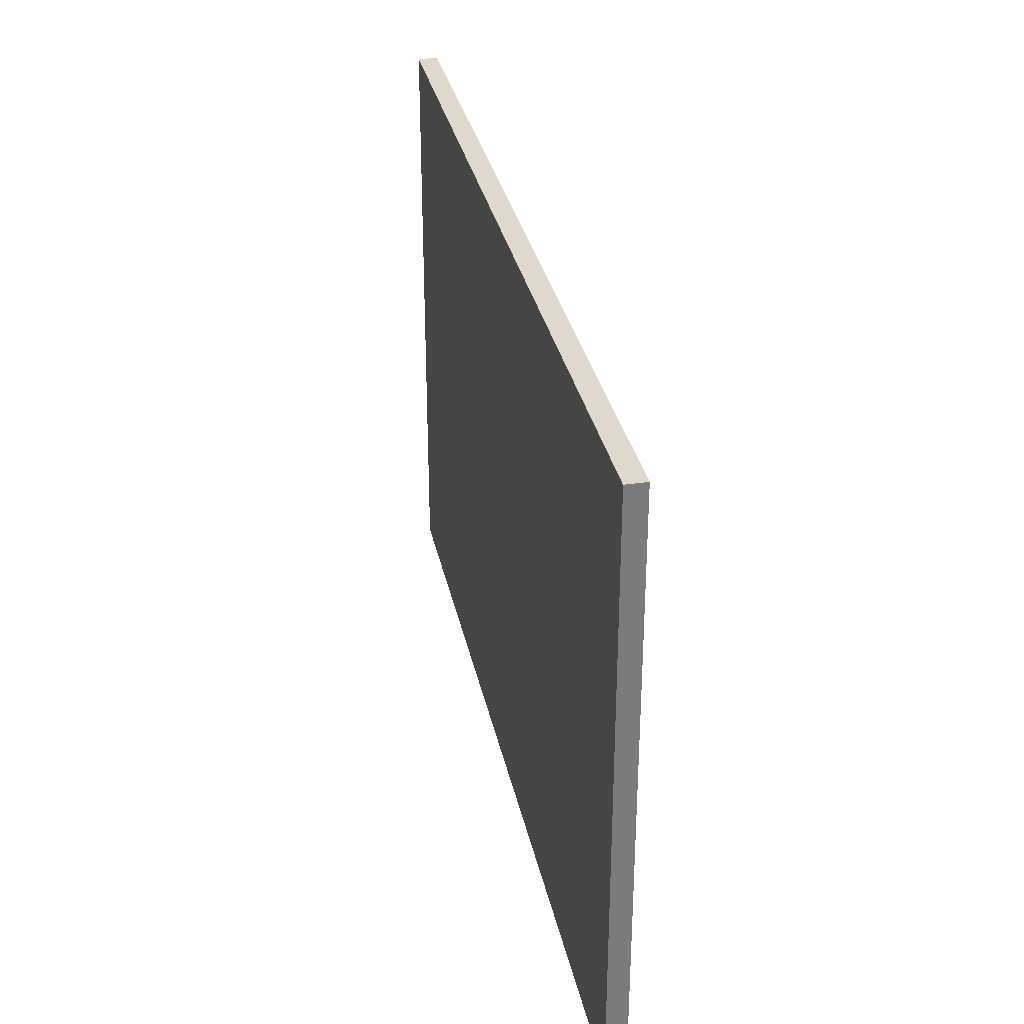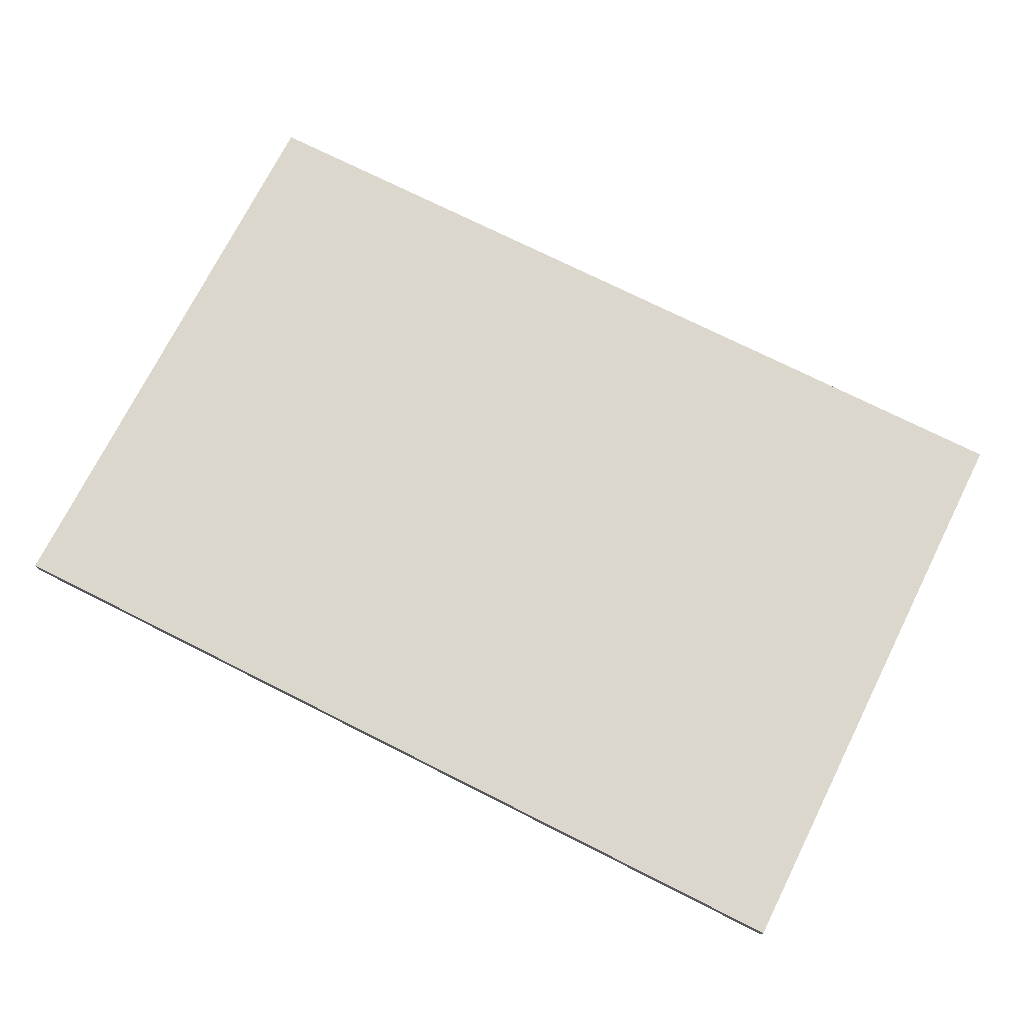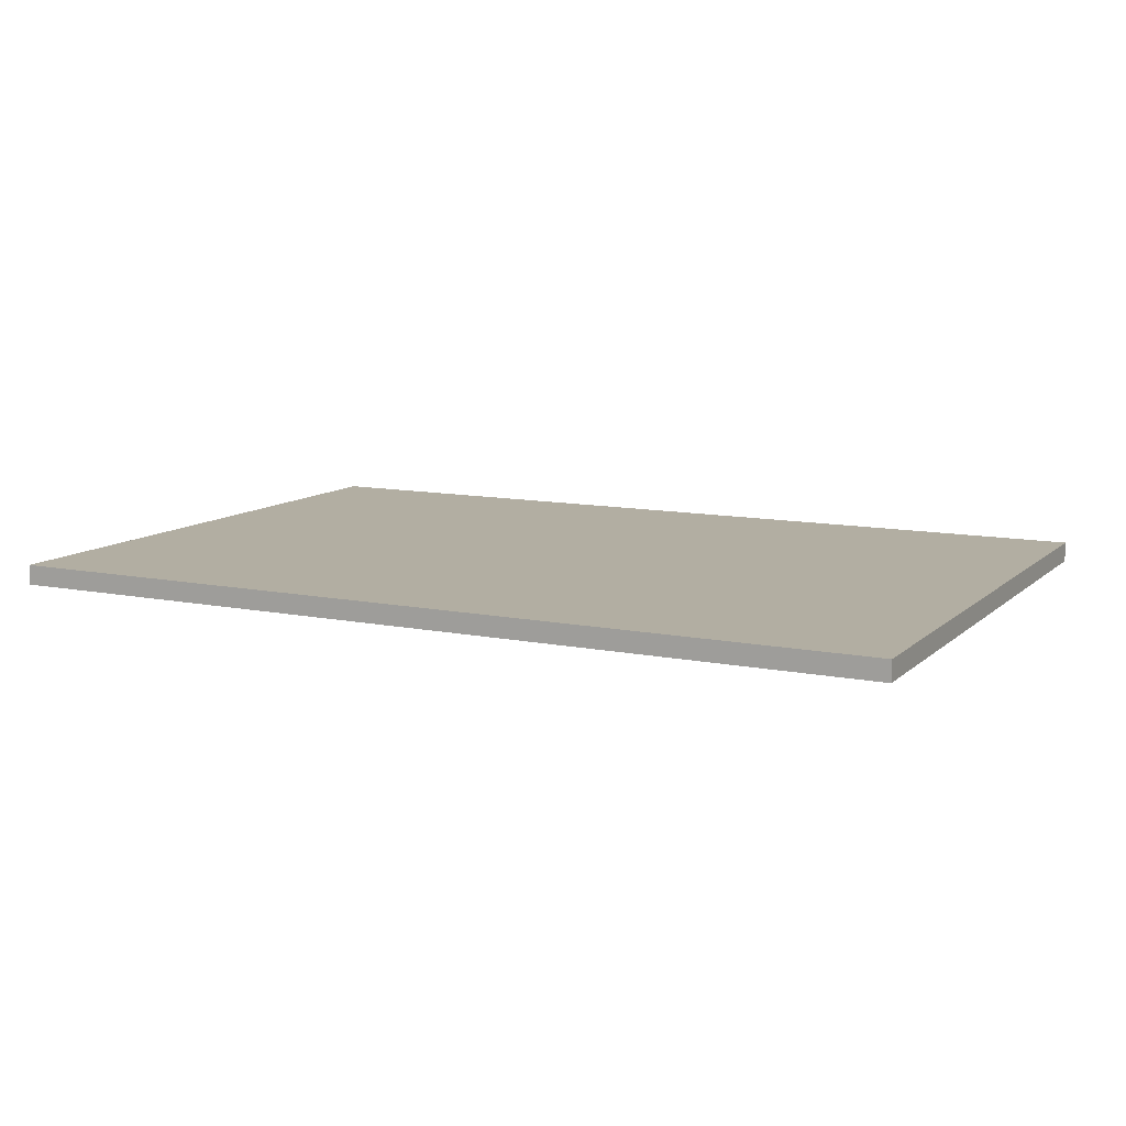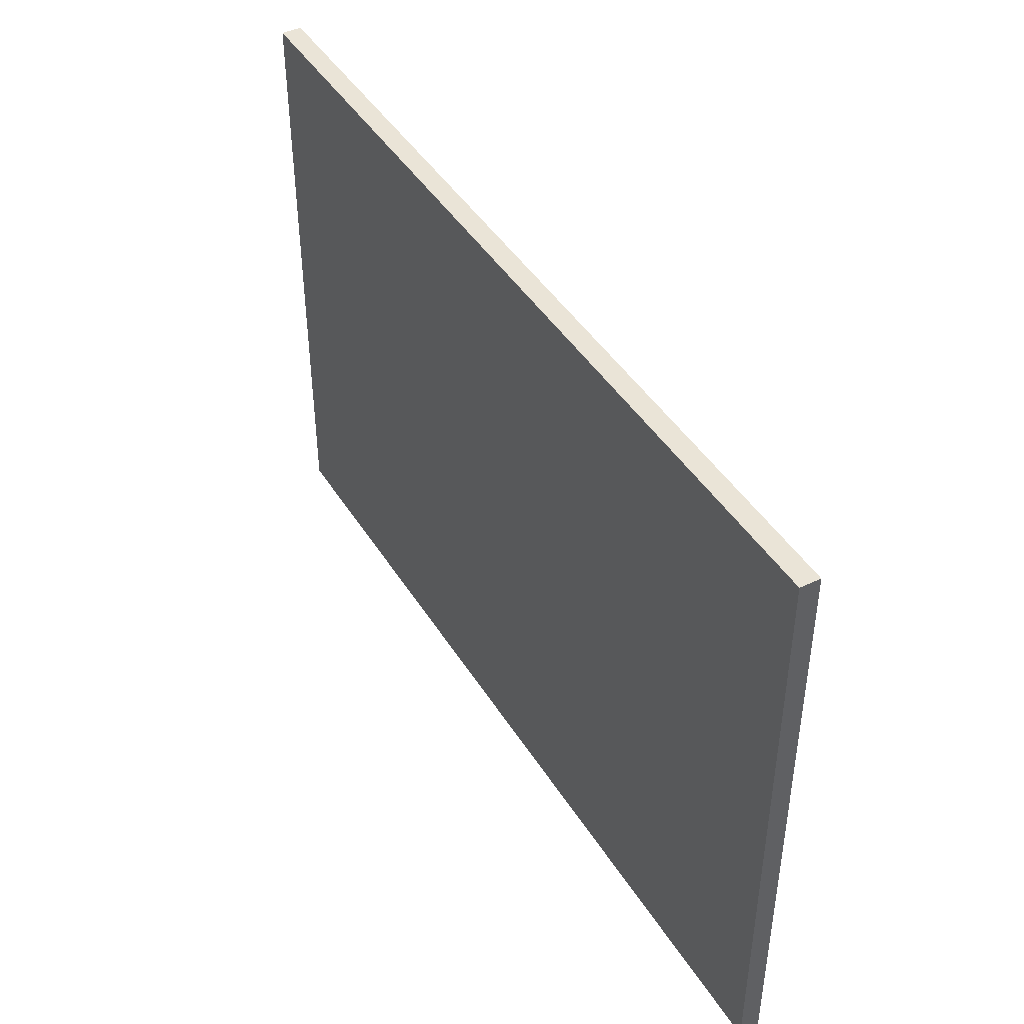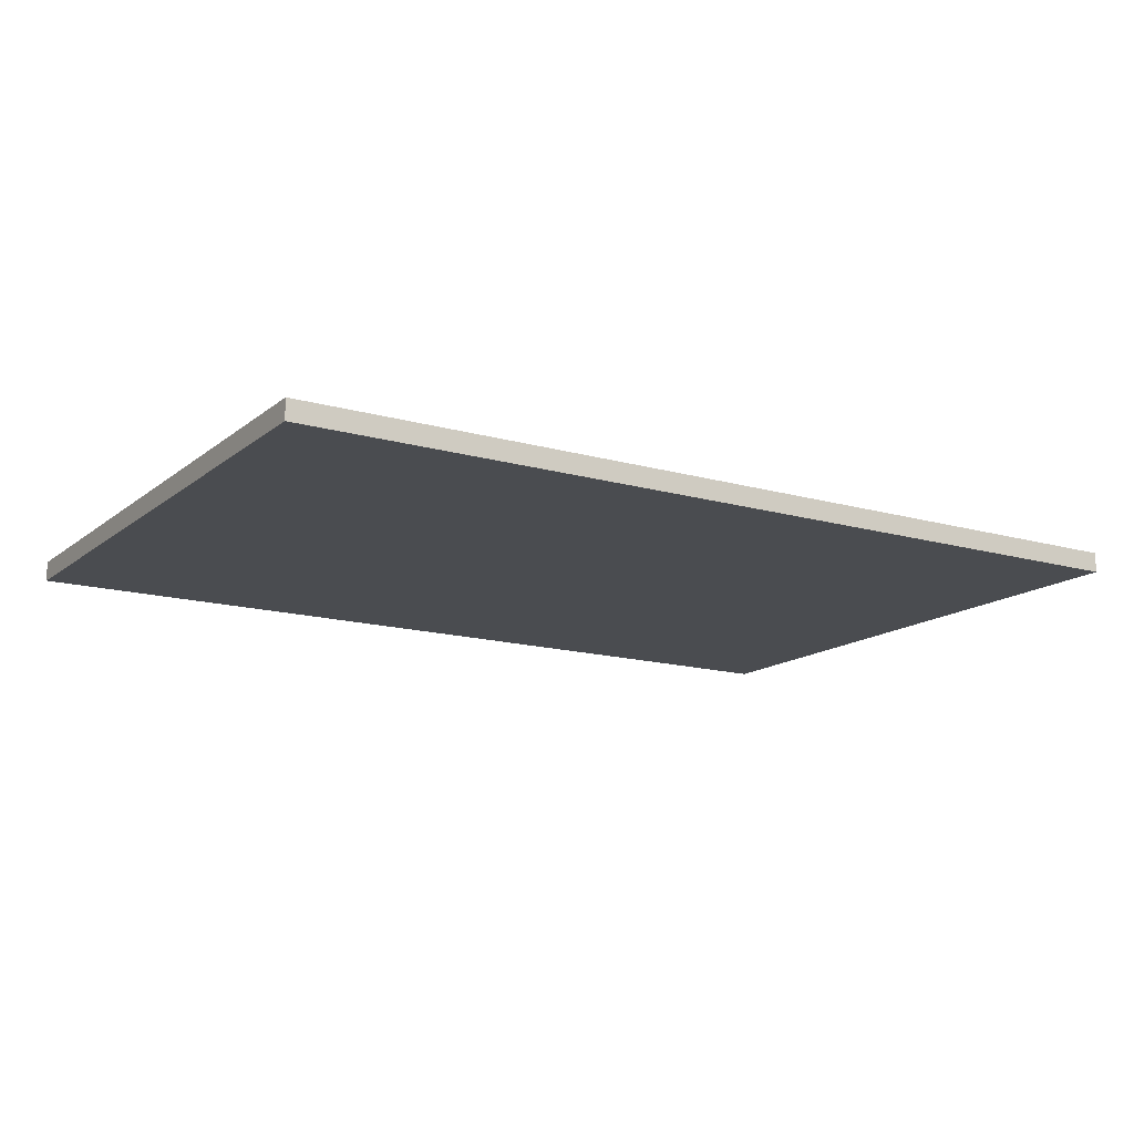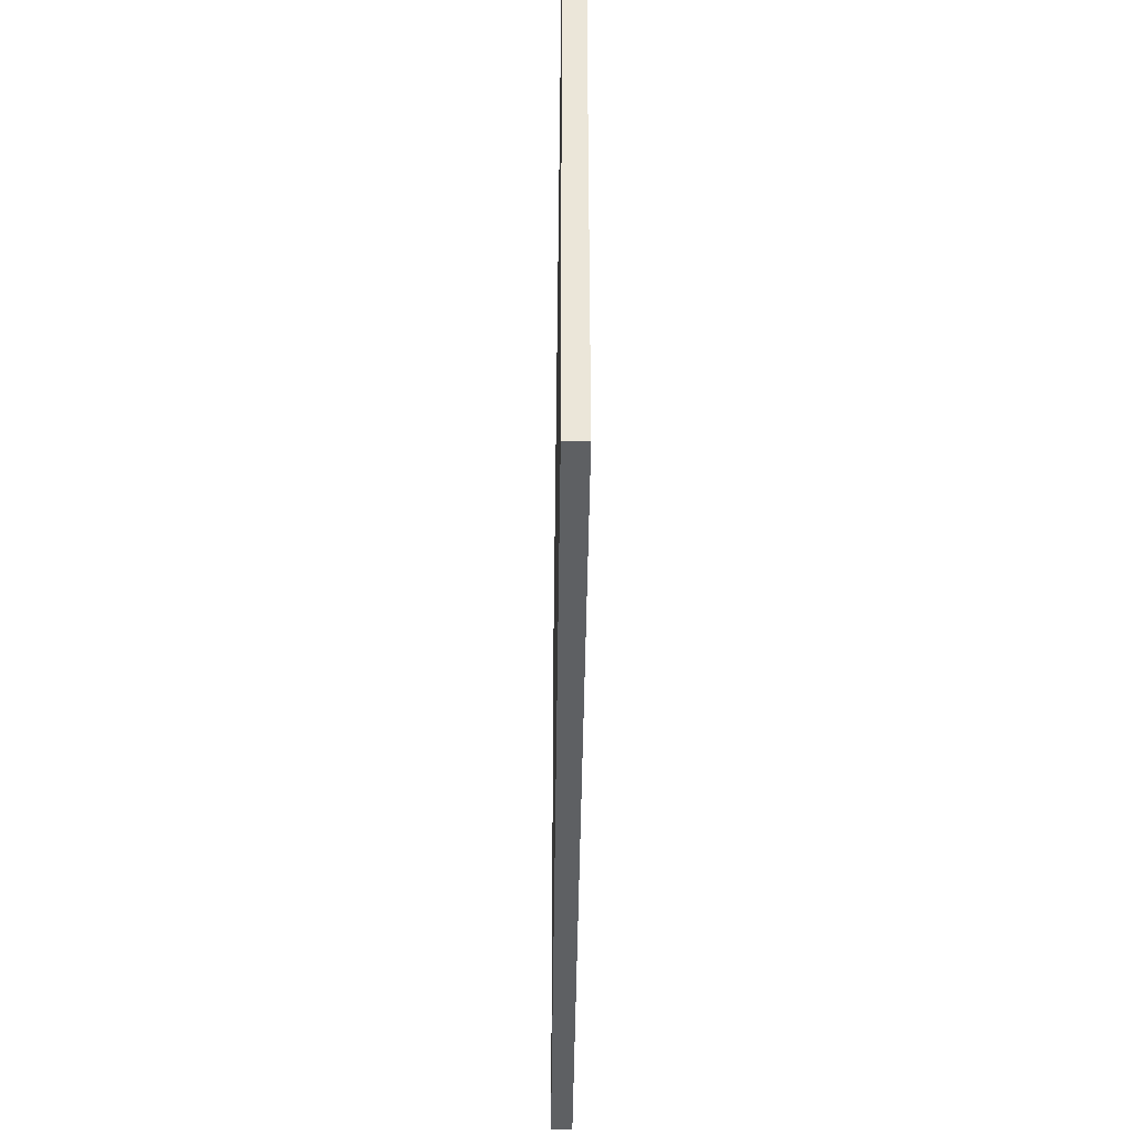
<metadata>
{"format":"obj","ext":"obj","renderer":"f3d","projection":"perspective","resolution":1024,"background":"white","views":[{"elev":32.0,"azim":78.4,"up":"+Z"},{"elev":73.4,"azim":26.7,"up":"+Y"},{"elev":10.7,"azim":26.9,"up":"+Y"},{"elev":43.7,"azim":-119.7,"up":"+Z"},{"elev":-14.8,"azim":148.2,"up":"+Y"},{"elev":-42.5,"azim":89.3,"up":"+Z"}]}
</metadata>
<code>
o object_1
v -0.225 -0.005 0.15
v -0.225 -0.005 -0.15
v 0.225 -0.005 0.15
v 0.225 -0.005 -0.15
v 0.225 0.005 0.15
v -0.225 0.005 0.15
v 0.225 0.005 -0.15
v -0.225 0.005 -0.15
f 2 4 3
f 5 6 1
f 7 5 3
f 8 7 4
f 6 8 2
f 8 6 5
f 2 3 1
f 5 1 3
f 7 3 4
f 8 4 2
f 6 2 1
f 8 5 7

</code>
